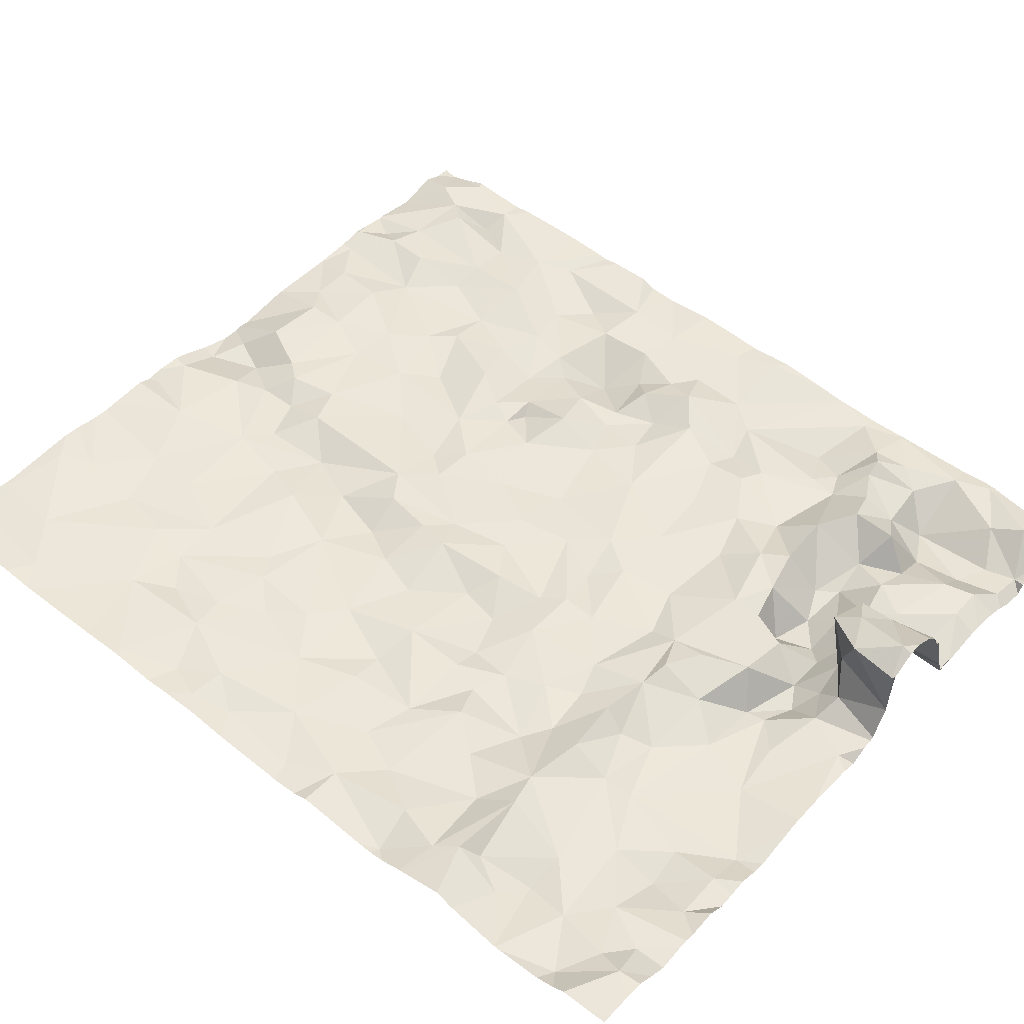
<metadata>
{"format":"obj","ext":"obj","renderer":"f3d","projection":"perspective","resolution":1024,"background":"white","views":[{"elev":50.6,"azim":-49.5,"up":"+Z"}]}
</metadata>
<code>
v 26.25 -80.8 -1.169
v 25.74 -80.75 -1.112
v 25.71 -81.18 -1.126
v 27.02 -79.75 -1.227
v 26.74 -79.86 -1.205
v 27.02 -80.02 -1.152
v 29.64 -79.23 -1.271
v 29.35 -79.25 -1.246
v 29.54 -79.58 -1.277
v 29.38 -81.01 -1.279
v 29.1 -81.31 -1.29
v 29.35 -81.37 -1.286
v 27.92 -80.36 -1.243
v 27.73 -80.15 -1.191
v 27.68 -80.75 -1.207
v 26.38 -80.39 -1.136
v 26.78 -80.27 -1.238
v 26.48 -80.12 -1.178
v 25.21 -84.3 -1.132
v 25.04 -84.19 -1.077
v 24.99 -84.35 -1.008
v 28.94 -80.21 -1.218
v 28.57 -80.18 -1.279
v 28.71 -80.61 -1.269
v 24.78 -84.05 -1.106
v 25.91 -84.05 -1.211
v 25.68 -83.78 -1.187
v 25.67 -84.07 -1.252
v 27.81 -79.46 -1.191
v 27.96 -79.82 -1.197
v 28.21 -79.44 -1.204
v 27.9 -84.2 -0.7722
v 27.81 -84.02 -0.6696
v 27.65 -84.11 -0.5695
v 25.61 -84.35 -1.185
v 28.9 -83.11 -1.311
v 28.91 -82.93 -1.289
v 28.71 -82.64 -1.266
v 27.94 -82.85 -1.265
v 27.79 -82.47 -1.235
v 27.43 -82.83 -1.219
v 27.99 -84.45 -0.8393
v 28.14 -81.01 -1.225
v 28.57 -80.98 -1.341
v 28.37 -80.81 -1.311
v 25.67 -79.17 -1.104
v 25.58 -78.97 -1.079
v 25.64 -79.57 -1.138
v 27.63 -84.43 -0.5719
v 26.41 -83.48 -1.216
v 26.67 -83.73 -1.25
v 26.86 -83.5 -1.172
v 28.97 -83.55 -1.3
v 29.31 -83.51 -1.331
v 29.15 -83.23 -1.232
v 27.98 -83.57 -1.412
v 28.01 -83.77 -1.287
v 28.28 -83.61 -1.374
v 24.91 -82.98 -1.038
v 25 -83.12 -1.001
v 25.47 -83.16 -1.022
v 28.15 -84.3 -1.332
v 28.16 -84.48 -1.353
v 28.26 -84.49 -1.329
v 25.14 -83.56 -1.181
v 25.07 -83.23 -1.083
v 24.96 -83.44 -1.117
v 27.66 -83.86 -1.299
v 27.62 -84.03 -1.139
v 27.83 -83.97 -1.188
v 25.39 -83.57 -1.144
v 27.21 -83.61 -1.093
v 27.11 -83.33 -1.103
v 27.37 -82.48 -1.194
v 27.52 -82.26 -1.191
v 27.2 -82.31 -1.229
v 26.42 -83.12 -1.12
v 26.69 -83.18 -1.1
v 26.42 -82.9 -1.188
v 26.4 -81.23 -1.167
v 26.71 -81.47 -1.094
v 26.76 -81.25 -1.126
v 28.54 -84.34 -1.247
v 28.29 -84.05 -1.246
v 27.89 -81.02 -1.21
v 27.95 -80.86 -1.184
v 28.77 -84.33 -1.271
v 28.72 -83.41 -1.111
v 28.48 -83.26 -1.129
v 28.86 -83.85 -1.409
v 28.72 -83.69 -1.129
v 28.64 -83.86 -1.32
v 25.68 -83.11 -1.064
v 25.38 -82.93 -1.131
v 25.19 -82.38 -1.147
v 25.59 -82.69 -1.125
v 26.77 -81.91 -1.138
v 26.84 -82.2 -1.204
v 27.01 -81.75 -1.175
v 27.46 -81.01 -1.191
v 26.63 -82.83 -1.156
v 28.01 -82.04 -1.214
v 28.21 -82.43 -1.276
v 28.54 -82.32 -1.258
v 27.99 -79.1 -1.248
v 29.07 -80.96 -1.286
v 28.74 -81.22 -1.444
v 27.42 -79.22 -1.142
v 27.15 -79.26 -1.282
v 27.29 -79.5 -1.184
v 28.91 -81.85 -1.206
v 29.17 -81.74 -1.323
v 28.97 -81.64 -1.279
v 29.62 -82.1 -1.29
v 29.53 -81.83 -1.307
v 28.25 -79.11 -1.237
v 28.27 -78.86 -1.293
v 28.7 -82.02 -1.241
v 27.21 -80.99 -1.206
v 27 -80.8 -1.157
v 26.93 -81.39 -1.161
v 26.54 -79.75 -1.158
v 28.62 -81.76 -1.313
v 28.75 -81.58 -1.238
v 28.08 -83.09 -1.19
v 27.62 -83.21 -1.137
v 26.56 -81.82 -1.197
v 26.05 -81.79 -1.114
v 26.53 -82.07 -1.23
v 26.88 -83.21 -1.065
v 25.56 -80.94 -1.139
v 25.57 -79.94 -1.108
v 25.16 -80.13 -1.1
v 25.52 -80.2 -1.126
v 25 -81.11 -1.071
v 25.43 -81.37 -1.131
v 25.18 -80.71 -1.076
v 24.94 -82.17 -1.095
v 24.8 -81.87 -1.123
v 24.77 -81.09 -1.074
v 24.86 -80.86 -1.103
v 24.71 -80.49 -1.07
v 24.83 -79.54 -1.096
v 25.13 -79.31 -1.099
v 24.93 -79.01 -1.128
v 27.25 -84.13 -1.216
v 27.3 -83.93 -1.37
v 27.08 -83.86 -1.3
v 26.54 -80.98 -1.213
v 27.61 -81.74 -1.246
v 28.1 -81.64 -1.239
v 26.54 -78.91 -1.163
v 26.41 -79.27 -1.111
v 26.76 -78.95 -1.154
v 27.65 -83.39 -1.184
v 27.73 -83.5 -1.419
v 27.88 -83.33 -1.164
v 27.78 -83.74 -1.382
v 26.02 -79.45 -1.141
v 28.16 -80.03 -1.229
v 28.46 -79.54 -1.272
v 25.31 -80.36 -1.136
v 25.4 -80.68 -1.109
v 27.12 -84.4 -1.223
v 27.45 -83.84 -1.343
v 27.45 -84.03 -1.249
v 29.17 -82.1 -1.332
v 28.41 -82.99 -1.289
v 28.26 -82.76 -1.244
v 29.21 -84.42 -1.467
v 27.81 -79.22 -1.192
v 27.11 -83.11 -1.151
v 26.65 -80.6 -1.23
v 28.94 -79.83 -1.238
v 28.96 -79.21 -1.262
v 28.72 -79.46 -1.213
v 28.13 -81.33 -1.157
v 28.38 -81.52 -1.304
v 29.01 -82.3 -1.319
v 29.21 -80.73 -1.342
v 29 -80.56 -1.318
v 25.01 -82.67 -1.075
v 28.43 -83.83 -1.261
v 28.07 -83.93 -1.122
v 28.18 -83.48 -1.37
v 29.56 -83.68 -1.302
v 29.64 -83.91 -1.304
v 29.68 -83.17 -1.343
v 29.09 -83.02 -1.35
v 29.26 -83.22 -1.194
v 28.52 -83.6 -1.307
v 27.74 -83.98 -0.8959
v 27.58 -83.96 -0.6358
v 28.45 -81.23 -1.272
v 29.41 -80.34 -1.295
v 27.46 -84.48 -0.6805
v 28.72 -79.82 -1.276
v 29.24 -79.38 -1.217
v 28.16 -83.26 -1.157
v 25.1 -83.84 -1.131
v 29.45 -79.04 -1.251
v 27.01 -79.51 -1.225
v 27.42 -84.18 -1.121
v 27.5 -84.1 -0.8527
v 27.46 -84.19 -0.6337
v 25.78 -82.45 -1.103
v 25.18 -78.88 -1.104
v 26.36 -83.27 -1.211
v 26.01 -83.42 -1.152
v 26.89 -79.34 -1.152
v 27.02 -78.95 -1.272
v 27.89 -84.08 -0.942
v 28.95 -83.34 -1.199
v 27.07 -83.74 -1.316
v 25.89 -84.35 -1.168
v 26.13 -84.35 -1.261
v 26.31 -81.52 -1.164
v 25.92 -82.81 -1.195
v 26.22 -82.44 -1.191
v 26 -82.35 -1.184
v 26.1 -82.93 -1.174
v 26.31 -82.69 -1.167
v 25.1 -81.66 -1.099
v 26.03 -83.17 -1.051
v 24.73 -82.72 -1.122
v 26.04 -83.6 -1.205
v 26.89 -84.04 -1.254
v 26.53 -84.08 -1.242
v 25.99 -79.8 -1.127
v 25.82 -80.19 -1.135
v 27.56 -83.61 -1.197
v 25.35 -84.04 -1.136
v 25.31 -82.08 -1.155
v 27.12 -82.93 -1.216
v 26.93 -82.57 -1.195
v 27.81 -81.27 -1.185
v 28.04 -81.06 -1.263
v 29.46 -84.29 -1.277
v 29.39 -83.13 -1.273
v 29.14 -83.7 -1.502
v 28.93 -84.13 -1.444
v 29.14 -84.23 -1.451
v 28.56 -82.57 -1.24
v 29.18 -82.81 -1.387
v 29.59 -82.9 -1.338
v 29.37 -84.1 -1.327
v 28.99 -84.41 -1.414
v 28.74 -82.38 -1.322
v 29.43 -83.34 -1.299
v 28.7 -84.15 -1.247
v 27.42 -81.37 -1.195
v 27.25 -81.7 -1.165
v 27.68 -79.77 -1.211
v 27.19 -79.63 -1.159
v 27.27 -79.92 -1.19
v 26.81 -80.93 -1.133
v 26.93 -82.35 -1.171
v 27.46 -80.42 -1.226
v 28.52 -81.5 -1.304
v 28.66 -80.86 -1.294
v 28.11 -80.63 -1.169
v 28.3 -80.19 -1.22
v 28.43 -80.53 -1.247
v 29.22 -79.82 -1.299
v 29.36 -79.54 -1.334
v 28.34 -81.82 -1.265
v 27.25 -79.04 -1.255
v 28.87 -81.44 -1.338
v 29.3 -80.12 -1.27
v 28.82 -79.01 -1.312
v 28.67 -78.87 -1.263
v 28.75 -79.16 -1.238
v 25.93 -81.34 -1.147
v 27.33 -82.03 -1.196
v 25.91 -80.65 -1.142
v 27.34 -80.82 -1.237
v 25.61 -82.16 -1.149
v 25.77 -81.74 -1.164
v 26.06 -82.17 -1.148
v 25.56 -81.75 -1.118
v 24.84 -81.33 -1.112
v 28.5 -78.93 -1.286
v 26.59 -82.35 -1.17
v 26.24 -82.17 -1.217
v 29.64 -84.49 -1.362
v 28.78 -84.49 -1.354
v 29.34 -84.49 -1.399
v 27.94 -84.49 -0.7738
v 27.45 -84.49 -0.9933
v 25.68 -84.49 -1.13
v 26.73 -84.49 -1.196
v 27.45 -84.49 -0.9971
v 25.39 -84.49 -1.123
v 25.22 -84.49 -1.143
v 29 -84.49 -1.475
v 27.45 -84.49 -1.001
v 25.44 -84.49 -1.122
v 27.47 -84.49 -0.7044
v 27.85 -84.49 -0.6662
v 28.15 -84.49 -1.319
v 25.88 -84.49 -1.192
v 27.16 -84.49 -1.264
v 29.49 -84.49 -1.3
v 25 -84.49 -1.009
v 29.15 -84.49 -1.506
v 28.53 -84.49 -1.309
v 27.33 -84.49 -1.206
v 24.72 -84.49 -0.9899
v 27.06 -84.49 -1.23
v 28.12 -84.49 -1.236
v 28.28 -84.49 -1.329
v 26.2 -84.49 -1.247
v 27.27 -84.49 -1.211
v 28.25 -84.49 -1.318
v 26.46 -84.49 -1.201
v 25.79 -84.49 -1.198
v 25.99 -84.49 -1.179
v 26.56 -84.49 -1.189
v 28.59 -84.49 -1.317
v 27.35 -84.49 -1.193
v 27.72 -84.49 -0.6006
v 27.98 -84.49 -0.857
v 27.63 -84.49 -0.5969
v 24.87 -84.49 -0.9976
v 28.05 -84.49 -1.008
v 28.9 -84.49 -1.412
v 27.48 -84.49 -0.6764
v 26.12 -84.49 -1.227
v 29.19 -84.49 -1.443
v 27.46 -84.49 -0.9006
v 28.26 -84.49 -1.325
v 29.23 -84.49 -1.444
v 28.02 -84.49 -0.8932
v 25.11 -84.49 -1.079
v 28.09 -84.49 -1.185
v 25.5 -84.49 -1.141
v 28.26 -84.49 -1.327
v 27.24 -78.86 -1.317
v 27.46 -78.86 -1.324
v 27.81 -78.86 -1.281
v 26.5 -78.86 -1.151
v 25.01 -78.86 -1.093
v 26.42 -78.86 -1.12
v 26.77 -78.86 -1.151
v 29.46 -78.86 -1.289
v 27.04 -78.86 -1.256
v 26.17 -78.86 -1.13
v 24.87 -78.86 -1.105
v 25.22 -78.86 -1.106
v 28.28 -78.86 -1.293
v 28.28 -78.86 -1.294
v 26.61 -78.86 -1.14
v 28.66 -78.86 -1.265
v 28.27 -78.86 -1.293
v 28.26 -78.86 -1.292
v 27.4 -78.86 -1.315
v 27.82 -78.86 -1.282
v 25.98 -78.86 -1.127
v 28.51 -78.86 -1.287
v 25.56 -78.86 -1.091
v 25.72 -78.86 -1.086
v 27.35 -78.86 -1.323
v 27.99 -78.86 -1.286
v 29.24 -78.86 -1.349
v 26.09 -78.86 -1.137
v 26.88 -78.86 -1.186
v 28.92 -78.86 -1.307
v 25.17 -78.86 -1.098
v 28.78 -78.86 -1.285
v 28.9 -78.86 -1.31
v 29.58 -78.86 -1.334
v 28.94 -78.86 -1.306
v 25.83 -78.86 -1.097
v 29.22 -78.86 -1.353
v 28.67 -78.86 -1.271
v 24.67 -79.63 -1.094
v 24.67 -84.49 -0.9847
v 24.67 -82.17 -1.066
v 24.67 -83.68 -1.088
v 24.67 -82.62 -1.106
v 24.67 -82.94 -1.05
v 24.67 -84.35 -0.9916
v 24.67 -80.23 -1.084
v 24.67 -79.68 -1.094
v 24.67 -79.44 -1.078
v 24.67 -80.45 -1.071
v 24.67 -83.71 -1.087
v 24.67 -84.47 -0.9857
v 24.67 -83.24 -0.973
v 24.67 -82.96 -1.043
v 24.67 -84 -1.071
v 24.67 -81.44 -1.101
v 24.67 -84.24 -0.9947
v 24.67 -84.12 -1.034
v 24.67 -81.84 -1.112
v 24.67 -82.8 -1.097
v 24.67 -81.2 -1.073
v 24.67 -82.7 -1.107
v 24.67 -81.9 -1.12
v 24.67 -82.07 -1.104
v 24.67 -83.68 -1.087
v 24.67 -78.94 -1.096
v 24.67 -78.88 -1.09
v 24.67 -83.35 -1.019
v 24.67 -84.19 -0.9961
v 24.67 -78.86 -1.087
v 24.67 -83.67 -1.087
v 24.67 -79.08 -1.091
v 24.67 -80.53 -1.073
v 24.67 -80.95 -1.079
v 24.67 -80.78 -1.095
v 29.68 -84.4 -1.381
v 29.68 -82.64 -1.342
v 29.68 -81.7 -1.308
v 29.68 -78.99 -1.35
v 29.68 -80.83 -1.278
v 29.68 -78.86 -1.343
v 29.68 -82.92 -1.352
v 29.68 -79.85 -1.279
v 29.68 -80.13 -1.278
v 29.68 -83.89 -1.32
v 29.68 -80.57 -1.284
v 29.68 -79.39 -1.285
v 29.68 -84.49 -1.383
v 29.68 -79.22 -1.27
v 29.68 -79.59 -1.295
v 29.68 -79.7 -1.282
v 29.68 -80.41 -1.291
v 29.68 -82.03 -1.304
v 29.68 -84.24 -1.377
v 29.68 -83.15 -1.344
v 29.68 -83.86 -1.319
v 29.68 -82.66 -1.341
v 29.68 -84 -1.338
v 29.68 -83.94 -1.323
v 29.68 -81.86 -1.321
v 29.68 -81.11 -1.327
v 29.68 -81.08 -1.326
v 29.68 -83.67 -1.335
v 29.68 -83.19 -1.344
v 29.68 -83.18 -1.341
v 29.68 -81.42 -1.299
v 29.68 -82.5 -1.326
v 29.68 -78.93 -1.364
v 29.68 -78.94 -1.363
v 29.68 -80.93 -1.319
v 29.68 -82.16 -1.294
v 29.68 -80.47 -1.299
v 29.68 -82.73 -1.341
g obj_0
f 21 324 304
f 25 394 21
f 21 304 334
f 21 20 25
f 19 21 334
f 19 20 21
f 324 21 405
f 394 405 21
f 25 391 394
f 200 25 20
f 391 25 387
f 387 25 200
f 200 20 232
f 19 232 20
f 232 19 293
f 334 294 19
f 293 19 294
f 324 393 308
f 405 393 324
f 232 27 200
f 65 200 71
f 200 27 71
f 387 200 401
f 401 200 65
f 232 28 27
f 35 28 232
f 293 297 232
f 336 35 232
f 336 232 297
f 393 382 308
f 27 209 71
f 26 27 28
f 27 226 209
f 26 226 27
f 67 407 65
f 65 66 67
f 71 66 65
f 401 65 379
f 407 379 65
f 66 71 61
f 71 209 93
f 71 93 61
f 215 28 35
f 215 26 28
f 35 290 316
f 215 35 316
f 290 35 336
f 209 224 93
f 226 50 209
f 224 209 208
f 50 208 209
f 215 216 26
f 26 216 226
f 51 50 226
f 228 226 216
f 51 226 228
f 67 404 407
f 67 60 389
f 66 60 67
f 389 404 67
f 66 61 60
f 59 60 61
f 61 94 59
f 61 93 94
f 221 93 224
f 96 94 93
f 218 93 221
f 218 96 93
f 316 301 215
f 317 215 301
f 328 216 215
f 328 215 317
f 208 77 224
f 224 77 221
f 78 208 50
f 50 51 52
f 50 52 78
f 77 208 78
f 216 328 312
f 228 216 315
f 315 216 312
f 52 51 214
f 51 228 148
f 51 148 214
f 228 318 164
f 227 148 228
f 164 227 228
f 315 318 228
f 60 390 389
f 59 381 60
f 381 390 60
f 59 225 396
f 225 59 182
f 59 94 182
f 396 381 59
f 182 94 95
f 95 94 96
f 79 221 77
f 218 221 222
f 222 221 79
f 95 96 206
f 206 96 218
f 222 219 218
f 220 206 218
f 218 219 220
f 77 78 79
f 52 130 78
f 101 79 78
f 172 78 130
f 78 172 101
f 52 214 72
f 73 130 52
f 52 72 73
f 214 148 147
f 72 214 165
f 165 214 147
f 148 227 146
f 146 147 148
f 318 291 164
f 164 146 227
f 164 309 302
f 309 164 291
f 307 146 164
f 307 164 313
f 313 164 302
f 225 380 398
f 138 378 225
f 225 182 138
f 396 225 398
f 378 380 225
f 95 138 182
f 95 233 138
f 233 95 206
f 79 101 222
f 283 219 222
f 222 101 283
f 206 277 233
f 277 206 220
f 219 279 220
f 283 284 219
f 219 284 279
f 220 279 277
f 73 172 130
f 234 101 172
f 283 101 235
f 234 235 101
f 73 72 172
f 172 72 126
f 41 234 172
f 126 41 172
f 231 72 165
f 72 231 155
f 126 72 155
f 166 147 146
f 165 147 166
f 68 231 165
f 203 166 146
f 320 203 146
f 320 146 307
f 138 400 378
f 223 139 138
f 223 138 233
f 400 138 139
f 223 233 280
f 233 277 280
f 129 284 283
f 283 235 257
f 98 129 283
f 257 98 283
f 280 277 278
f 128 278 277
f 277 279 128
f 284 128 279
f 129 128 284
f 74 234 41
f 74 235 234
f 235 76 257
f 235 74 76
f 126 155 157
f 41 126 39
f 125 126 157
f 125 39 126
f 41 40 74
f 39 40 41
f 231 68 158
f 231 156 155
f 156 231 158
f 155 156 157
f 68 70 158
f 296 203 320
f 139 223 281
f 281 223 135
f 136 135 223
f 223 280 136
f 139 281 392
f 399 139 395
f 392 395 139
f 400 139 399
f 280 278 136
f 127 128 129
f 127 129 97
f 97 129 98
f 257 274 98
f 257 76 274
f 97 98 99
f 274 99 98
f 273 136 278
f 273 278 128
f 217 273 128
f 128 127 217
f 75 74 40
f 74 75 76
f 274 76 75
f 56 157 156
f 157 199 125
f 185 157 56
f 199 157 185
f 125 169 39
f 39 169 40
f 168 125 199
f 168 169 125
f 75 40 102
f 40 169 103
f 103 102 40
f 158 56 156
f 57 158 70
f 57 56 158
f 70 184 57
f 70 212 184
f 140 397 281
f 281 135 140
f 397 392 281
f 141 140 135
f 135 136 137
f 135 137 141
f 137 136 131
f 3 131 136
f 273 3 136
f 217 127 81
f 127 97 81
f 97 99 81
f 252 99 274
f 274 75 150
f 252 274 150
f 121 81 99
f 252 121 99
f 1 3 273
f 80 1 273
f 217 80 273
f 80 217 81
f 75 102 150
f 56 57 58
f 185 56 58
f 168 199 89
f 185 89 199
f 191 185 58
f 191 89 185
f 168 243 169
f 243 103 169
f 36 168 89
f 168 38 243
f 36 38 168
f 150 102 151
f 102 103 104
f 102 266 151
f 118 102 104
f 118 266 102
f 103 243 104
f 184 58 57
f 184 183 58
f 184 212 62
f 84 183 184
f 62 84 184
f 212 335 62
f 42 325 212
f 212 32 42
f 33 32 212
f 325 335 212
f 140 141 411
f 397 140 410
f 411 410 140
f 141 142 409
f 142 141 137
f 409 411 141
f 142 137 133
f 131 163 137
f 137 162 133
f 162 137 163
f 131 3 2
f 163 131 2
f 1 2 3
f 80 81 82
f 81 121 82
f 121 252 119
f 252 251 119
f 150 251 252
f 150 151 236
f 251 150 236
f 82 121 256
f 256 121 120
f 119 120 121
f 1 275 2
f 149 1 80
f 16 275 1
f 149 173 1
f 173 16 1
f 82 149 80
f 183 191 58
f 88 36 89
f 88 89 191
f 183 92 191
f 92 91 191
f 88 191 91
f 38 248 243
f 243 248 104
f 36 37 38
f 213 36 88
f 37 36 189
f 213 55 36
f 55 189 36
f 248 38 179
f 37 179 38
f 266 178 151
f 177 236 151
f 177 151 178
f 104 248 118
f 266 123 178
f 123 266 118
f 111 118 248
f 118 111 123
f 84 250 183
f 183 250 92
f 62 310 63
f 84 62 83
f 62 63 64
f 64 83 62
f 335 310 62
f 83 250 84
f 42 32 299
f 42 333 325
f 322 42 288
f 299 288 42
f 333 42 322
f 49 321 32
f 49 32 34
f 32 33 34
f 321 299 32
f 193 34 33
f 142 386 409
f 133 383 142
f 383 386 142
f 133 143 376
f 133 162 134
f 133 132 143
f 132 133 134
f 383 133 384
f 376 384 133
f 134 163 2
f 162 163 134
f 275 134 2
f 82 256 149
f 119 276 120
f 276 119 100
f 251 100 119
f 236 100 251
f 236 85 100
f 236 177 237
f 236 237 85
f 173 149 256
f 120 173 256
f 173 120 17
f 6 17 120
f 258 6 120
f 276 258 120
f 275 230 134
f 230 275 16
f 18 230 16
f 173 17 16
f 16 17 18
f 88 53 213
f 91 53 88
f 250 90 92
f 90 91 92
f 90 53 91
f 248 179 167
f 167 111 248
f 37 244 179
f 37 189 244
f 53 55 213
f 189 55 190
f 239 244 189
f 189 190 239
f 53 54 55
f 55 54 190
f 167 179 433
f 179 244 245
f 179 245 449
f 449 433 179
f 259 178 123
f 178 194 177
f 259 194 178
f 237 177 43
f 194 43 177
f 123 124 259
f 123 111 124
f 112 111 167
f 113 124 111
f 111 112 113
f 83 87 250
f 250 241 90
f 241 250 87
f 310 300 63
f 64 63 300
f 83 64 311
f 311 306 83
f 319 87 83
f 319 83 306
f 300 314 64
f 337 64 331
f 311 64 337
f 331 64 314
f 49 196 327
f 49 323 321
f 49 205 196
f 49 34 205
f 327 323 49
f 193 205 34
f 132 144 143
f 145 408 143
f 143 144 145
f 376 143 385
f 408 385 143
f 132 134 230
f 48 144 132
f 132 230 48
f 276 15 258
f 100 15 276
f 85 15 100
f 15 85 86
f 85 43 86
f 43 85 237
f 18 17 122
f 122 17 5
f 17 6 5
f 6 258 255
f 4 5 6
f 6 255 4
f 255 258 14
f 15 14 258
f 229 48 230
f 18 229 230
f 18 122 229
f 53 90 240
f 240 54 53
f 90 241 240
f 167 413 114
f 167 115 112
f 115 167 114
f 433 413 167
f 244 239 245
f 239 190 249
f 190 54 249
f 245 239 188
f 249 188 239
f 54 240 186
f 186 249 54
f 245 418 449
f 188 431 245
f 431 418 245
f 107 194 259
f 259 124 268
f 259 268 107
f 44 43 194
f 107 44 194
f 43 45 86
f 43 44 45
f 268 124 113
f 112 115 12
f 113 112 12
f 113 11 268
f 12 11 113
f 87 286 247
f 247 241 87
f 286 87 319
f 240 241 242
f 242 241 247
f 196 330 298
f 196 298 327
f 47 144 48
f 207 145 144
f 47 207 144
f 145 402 408
f 207 368 145
f 368 342 145
f 348 145 342
f 402 145 348
f 46 47 48
f 48 229 159
f 159 46 48
f 13 14 15
f 15 261 13
f 86 261 15
f 261 86 45
f 229 122 159
f 153 159 122
f 153 122 210
f 122 5 4
f 210 122 202
f 4 202 122
f 255 254 4
f 253 255 14
f 253 254 255
f 202 4 254
f 253 14 30
f 160 14 13
f 160 30 14
f 240 242 246
f 240 246 186
f 413 443 114
f 114 443 447
f 114 429 115
f 429 114 447
f 115 436 414
f 429 436 115
f 442 12 115
f 442 115 414
f 186 188 249
f 188 440 441
f 188 186 439
f 431 188 441
f 439 440 188
f 246 187 186
f 186 187 432
f 432 439 186
f 44 107 260
f 268 11 107
f 260 107 106
f 106 107 11
f 45 44 260
f 263 261 45
f 263 45 24
f 45 260 24
f 10 11 12
f 12 437 10
f 437 12 442
f 11 10 106
f 286 326 247
f 247 326 295
f 170 242 247
f 305 170 247
f 305 247 295
f 242 170 246
f 47 46 373
f 47 361 360
f 373 361 47
f 349 207 47
f 349 47 360
f 207 349 368
f 402 348 403
f 348 406 403
f 159 365 46
f 365 358 46
f 373 46 358
f 153 347 159
f 347 365 159
f 13 262 160
f 13 261 262
f 261 263 262
f 210 154 153
f 152 341 153
f 152 153 154
f 347 153 343
f 341 343 153
f 210 211 154
f 109 210 202
f 210 109 211
f 202 110 109
f 110 202 254
f 110 254 253
f 253 30 29
f 29 110 253
f 30 160 161
f 29 30 31
f 161 31 30
f 23 160 262
f 161 160 23
f 238 246 170
f 187 246 238
f 187 421 432
f 434 187 238
f 435 187 434
f 421 187 435
f 260 181 24
f 181 260 106
f 180 181 106
f 10 180 106
f 263 23 262
f 263 24 23
f 22 23 24
f 22 24 181
f 10 195 180
f 195 10 416
f 437 438 10
f 446 10 438
f 416 10 446
f 170 305 329
f 170 287 238
f 332 170 329
f 287 170 332
f 152 154 352
f 154 344 352
f 154 366 344
f 366 154 211
f 352 341 152
f 211 109 267
f 366 211 346
f 346 211 338
f 338 211 267
f 108 109 110
f 108 267 109
f 108 110 29
f 171 108 29
f 31 105 29
f 171 29 105
f 23 197 161
f 31 161 116
f 197 176 161
f 116 161 282
f 161 176 272
f 282 161 272
f 116 105 31
f 22 197 23
f 238 303 285
f 287 303 238
f 430 238 285
f 434 238 430
f 22 181 269
f 181 195 269
f 195 181 180
f 174 197 22
f 264 174 22
f 22 269 264
f 269 195 448
f 195 422 448
f 416 422 195
f 267 108 356
f 338 267 362
f 356 362 267
f 108 171 339
f 339 356 108
f 171 340 339
f 105 357 171
f 357 340 171
f 105 116 117
f 117 363 105
f 363 357 105
f 174 176 197
f 282 117 116
f 174 175 176
f 176 175 272
f 272 271 282
f 117 282 359
f 282 271 353
f 353 359 282
f 272 175 270
f 270 271 272
f 430 285 412
f 285 424 412
f 264 269 9
f 9 269 420
f 448 428 269
f 420 269 428
f 175 174 198
f 264 198 174
f 198 264 265
f 9 265 264
f 117 354 355
f 117 351 354
f 363 117 355
f 359 350 117
f 351 117 350
f 198 8 175
f 270 175 367
f 367 175 8
f 353 271 375
f 369 271 270
f 375 271 369
f 367 370 270
f 369 270 370
f 265 9 8
f 7 8 9
f 7 9 426
f 420 419 9
f 427 9 419
f 426 9 427
f 8 198 265
f 8 374 372
f 7 201 8
f 367 8 372
f 374 8 201
f 7 415 201
f 7 425 415
f 426 423 7
f 425 7 423
f 374 201 364
f 364 201 345
f 371 345 201
f 415 445 201
f 444 371 201
f 444 201 445
f 68 69 70
f 69 68 165
f 69 192 70
f 193 192 69
f 165 166 69
f 69 204 193
f 203 69 166
f 69 203 204
f 192 212 70
f 192 193 33
f 192 33 212
f 193 204 205
f 205 204 292
f 203 296 204
f 296 292 204
f 292 289 205
f 330 196 205
f 330 205 289
f 308 382 388
f 308 388 377
f 417 371 444

</code>
